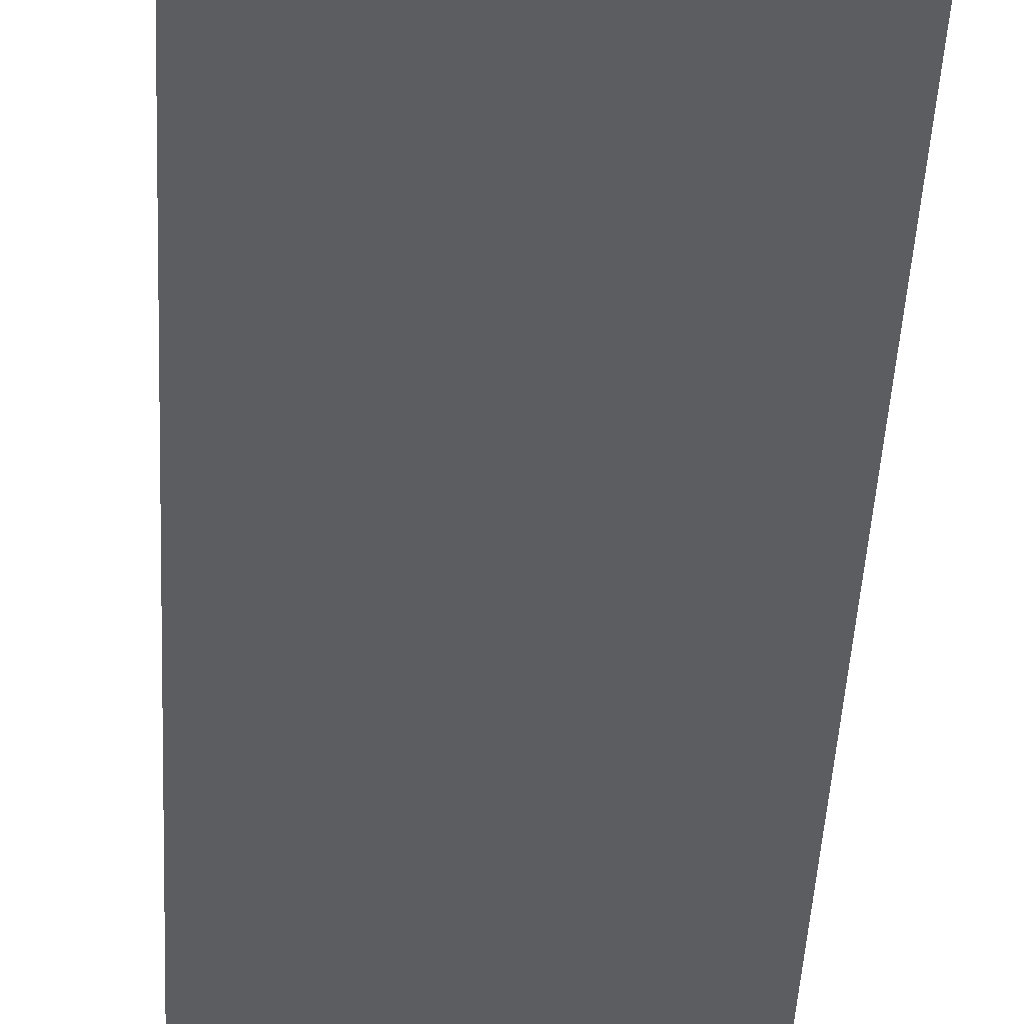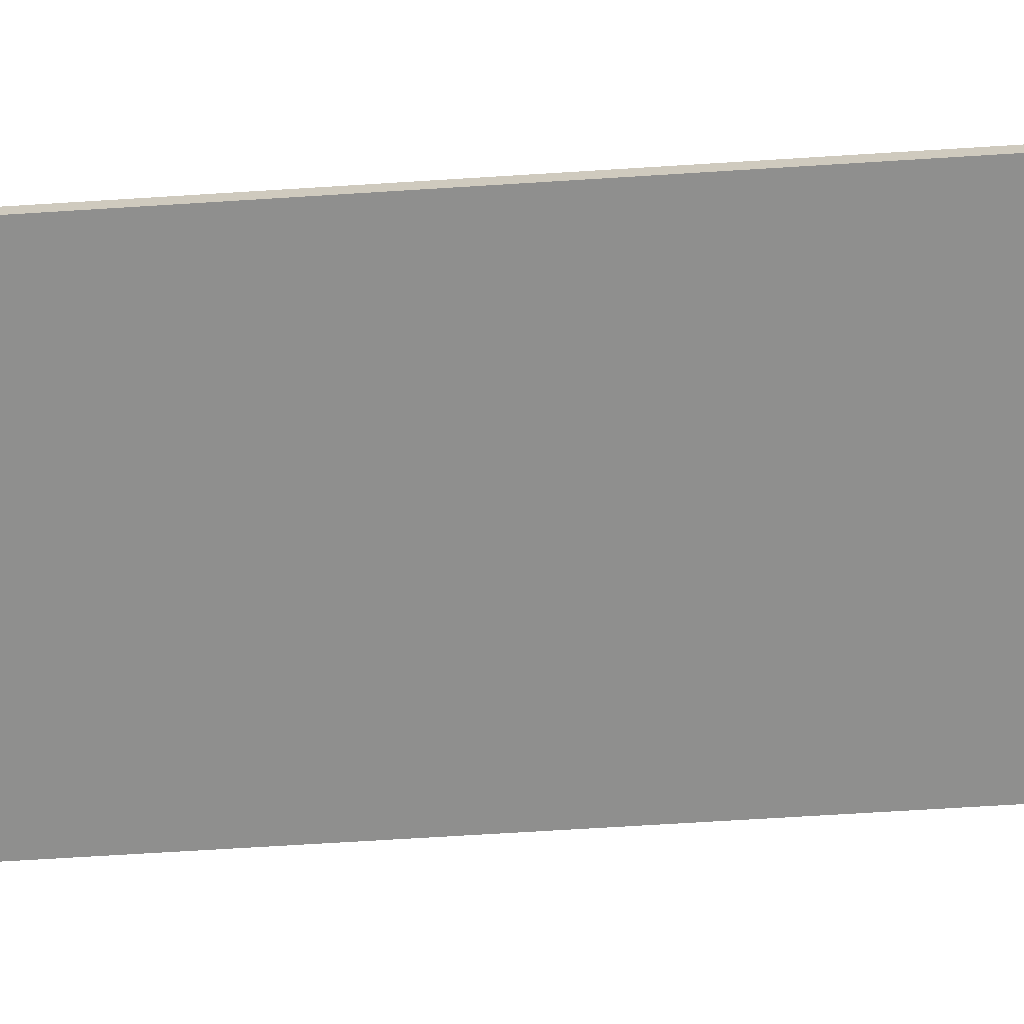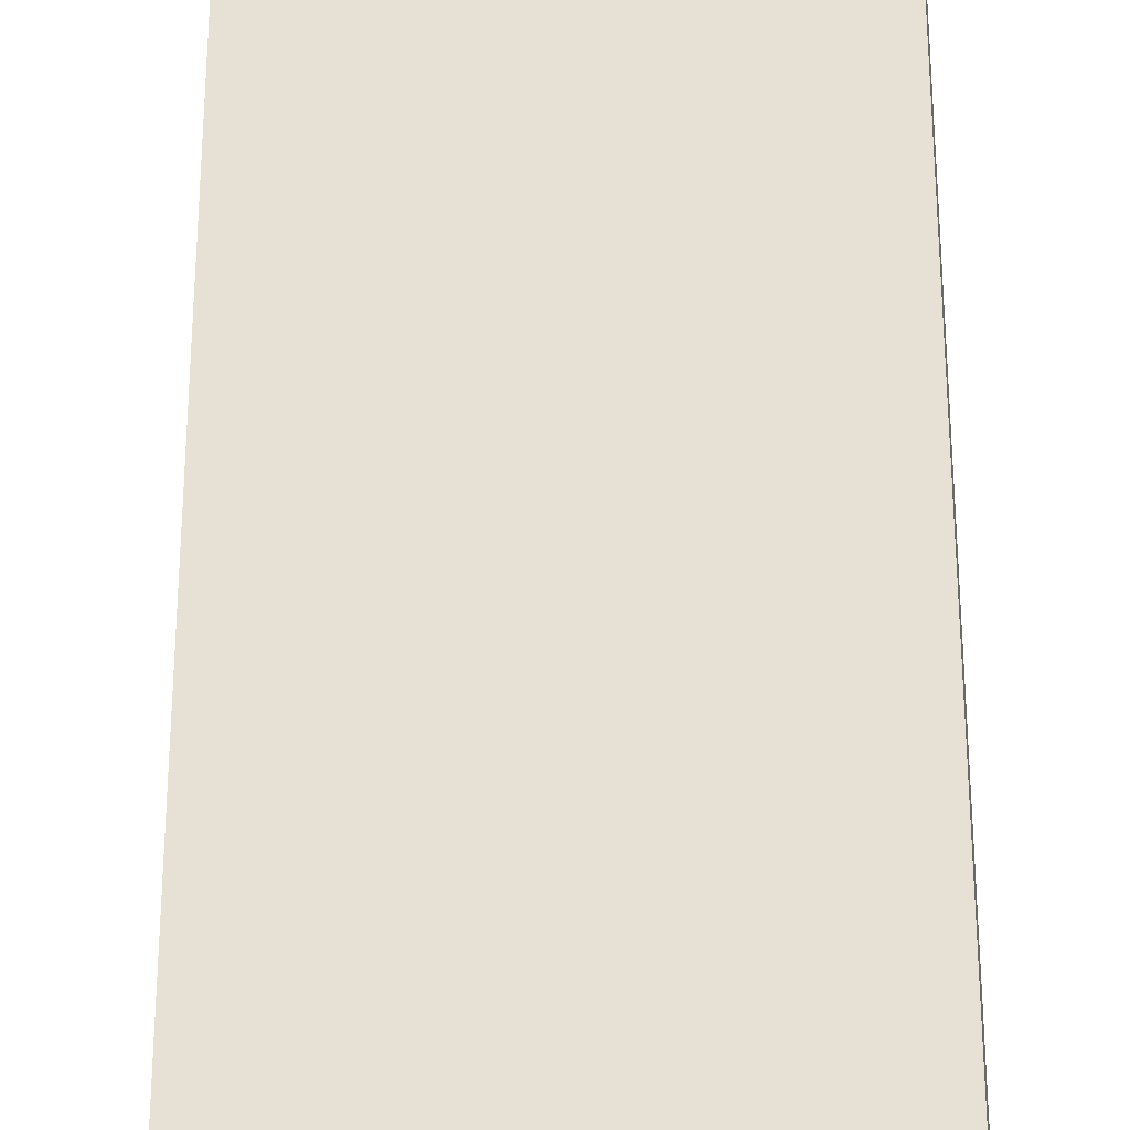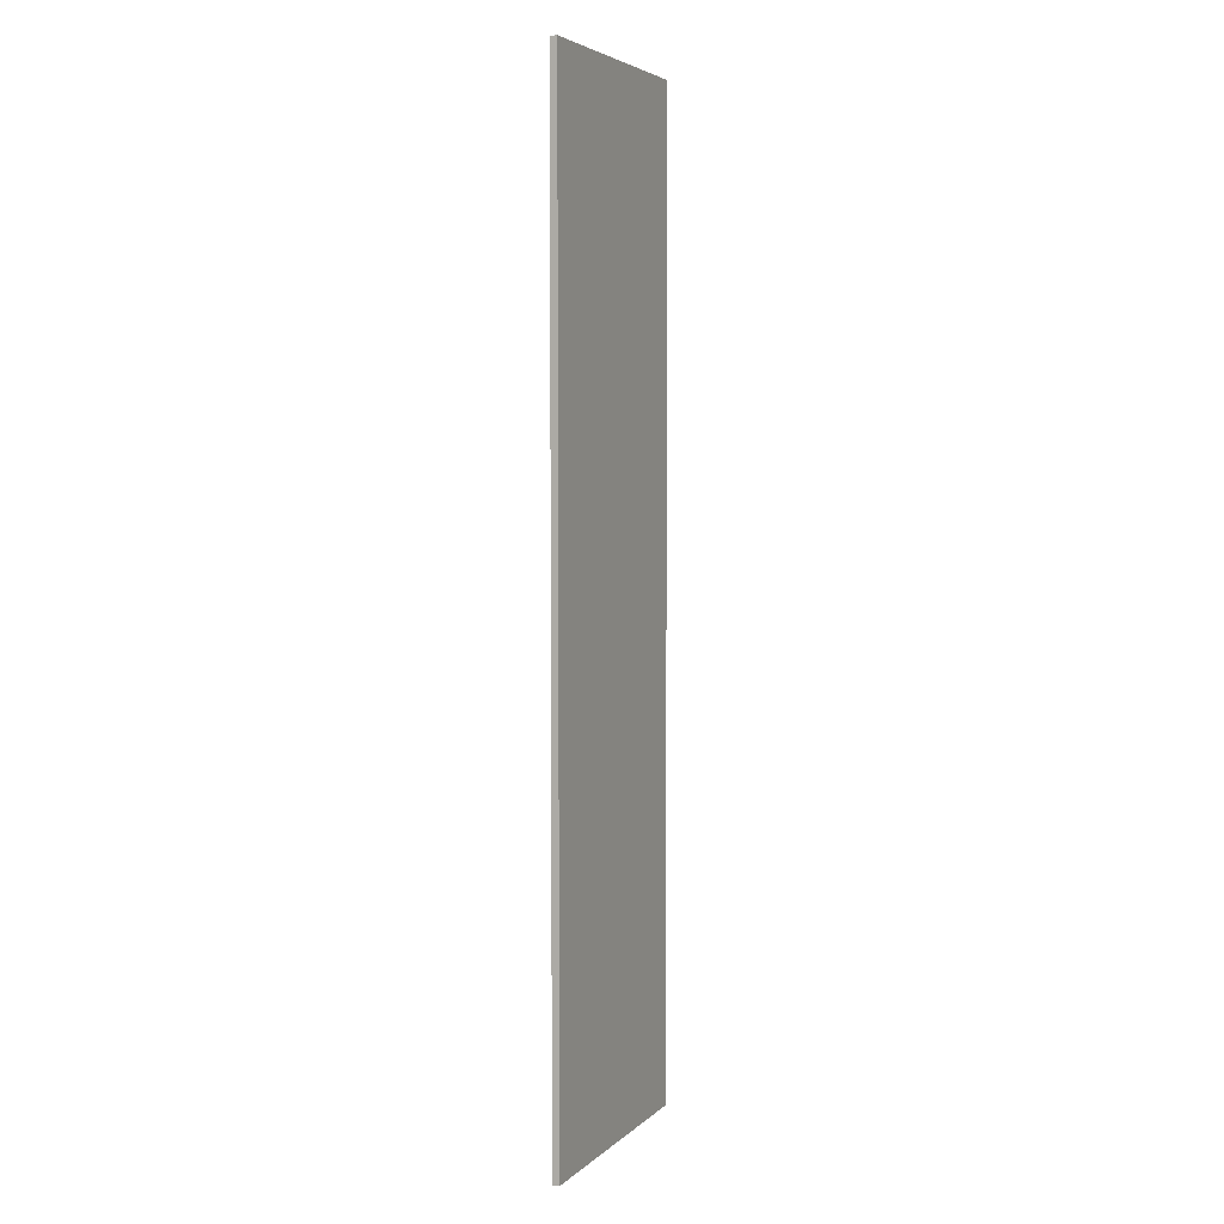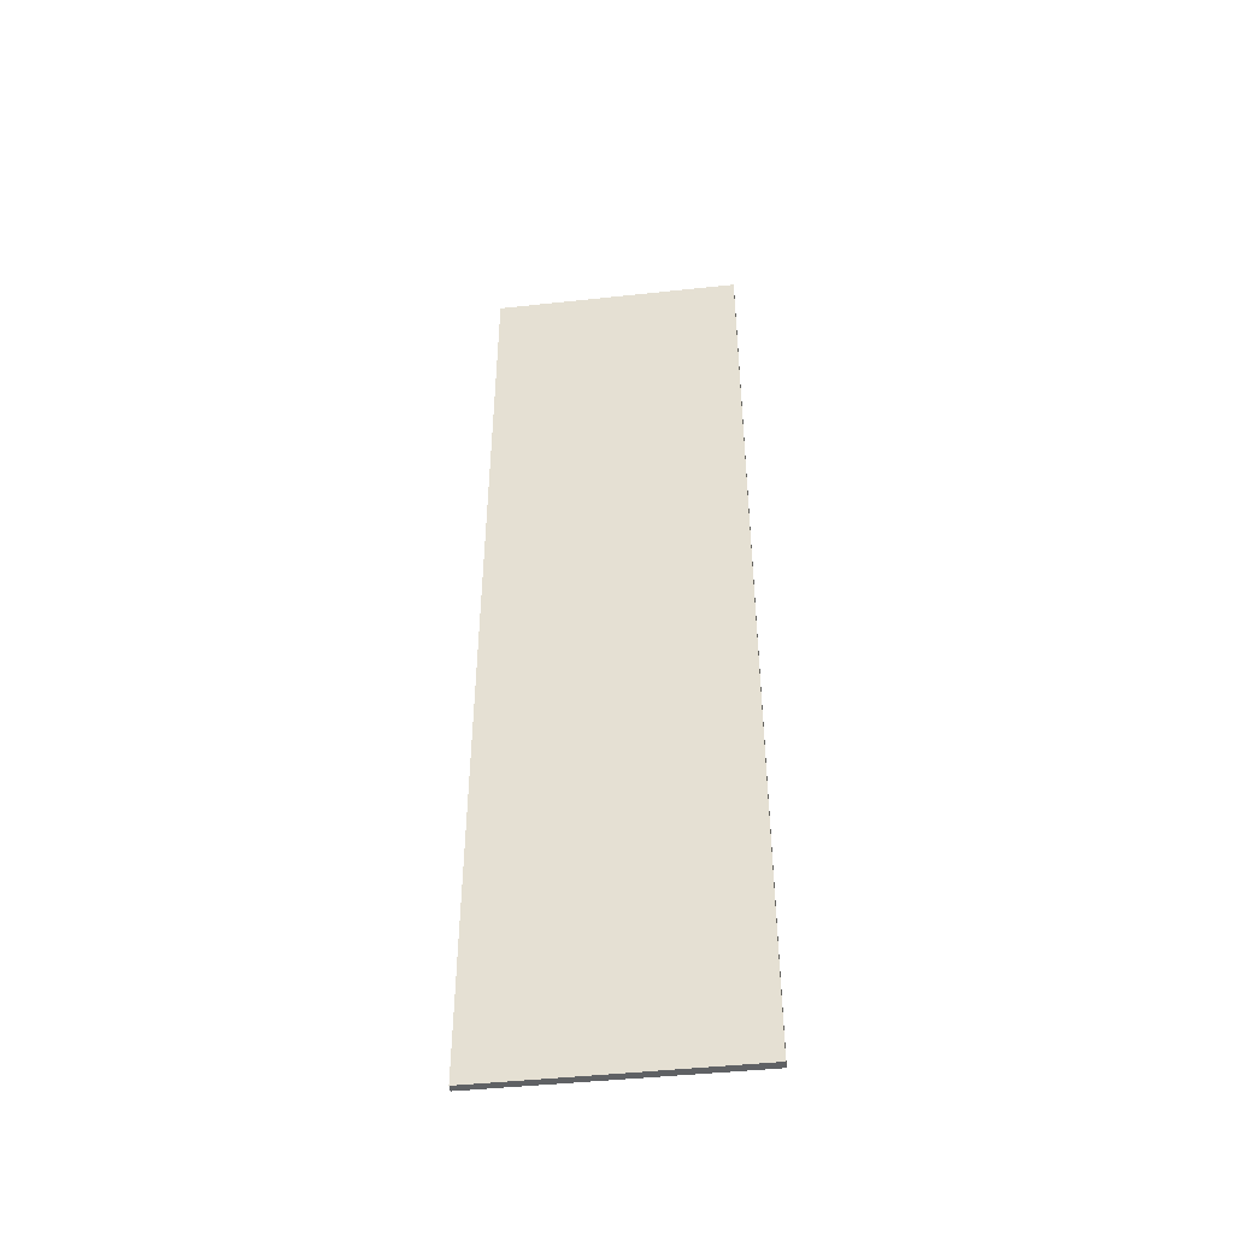
<metadata>
{"format":"obj","ext":"obj","renderer":"f3d","projection":"perspective","resolution":1024,"background":"white","views":[{"elev":-37.7,"azim":177.5,"up":"+Z"},{"elev":-56.7,"azim":94.0,"up":"+Z"},{"elev":49.1,"azim":-0.0,"up":"+Z"},{"elev":4.6,"azim":-75.7,"up":"+Y"},{"elev":-46.7,"azim":-1.8,"up":"+Y"}]}
</metadata>
<code>
v  0.011 10.91 -0.078
v  2.73 10.91 0.423
v  2.744 10.91 0.335
v  0 10.91 6.683e-16
v  2.73 -2.59e-17 0.423
v  2.744 -2.051e-17 0.335
v  0.011 4.776e-18 -0.078
v  0 0 0
g defaultobject
f 1 2 3
f 2 1 4
f 5 3 2
f 3 5 6
f 6 1 3
f 1 6 7
f 7 4 1
f 4 7 8
f 8 2 4
f 2 8 5
f 5 7 6
f 7 5 8

</code>
